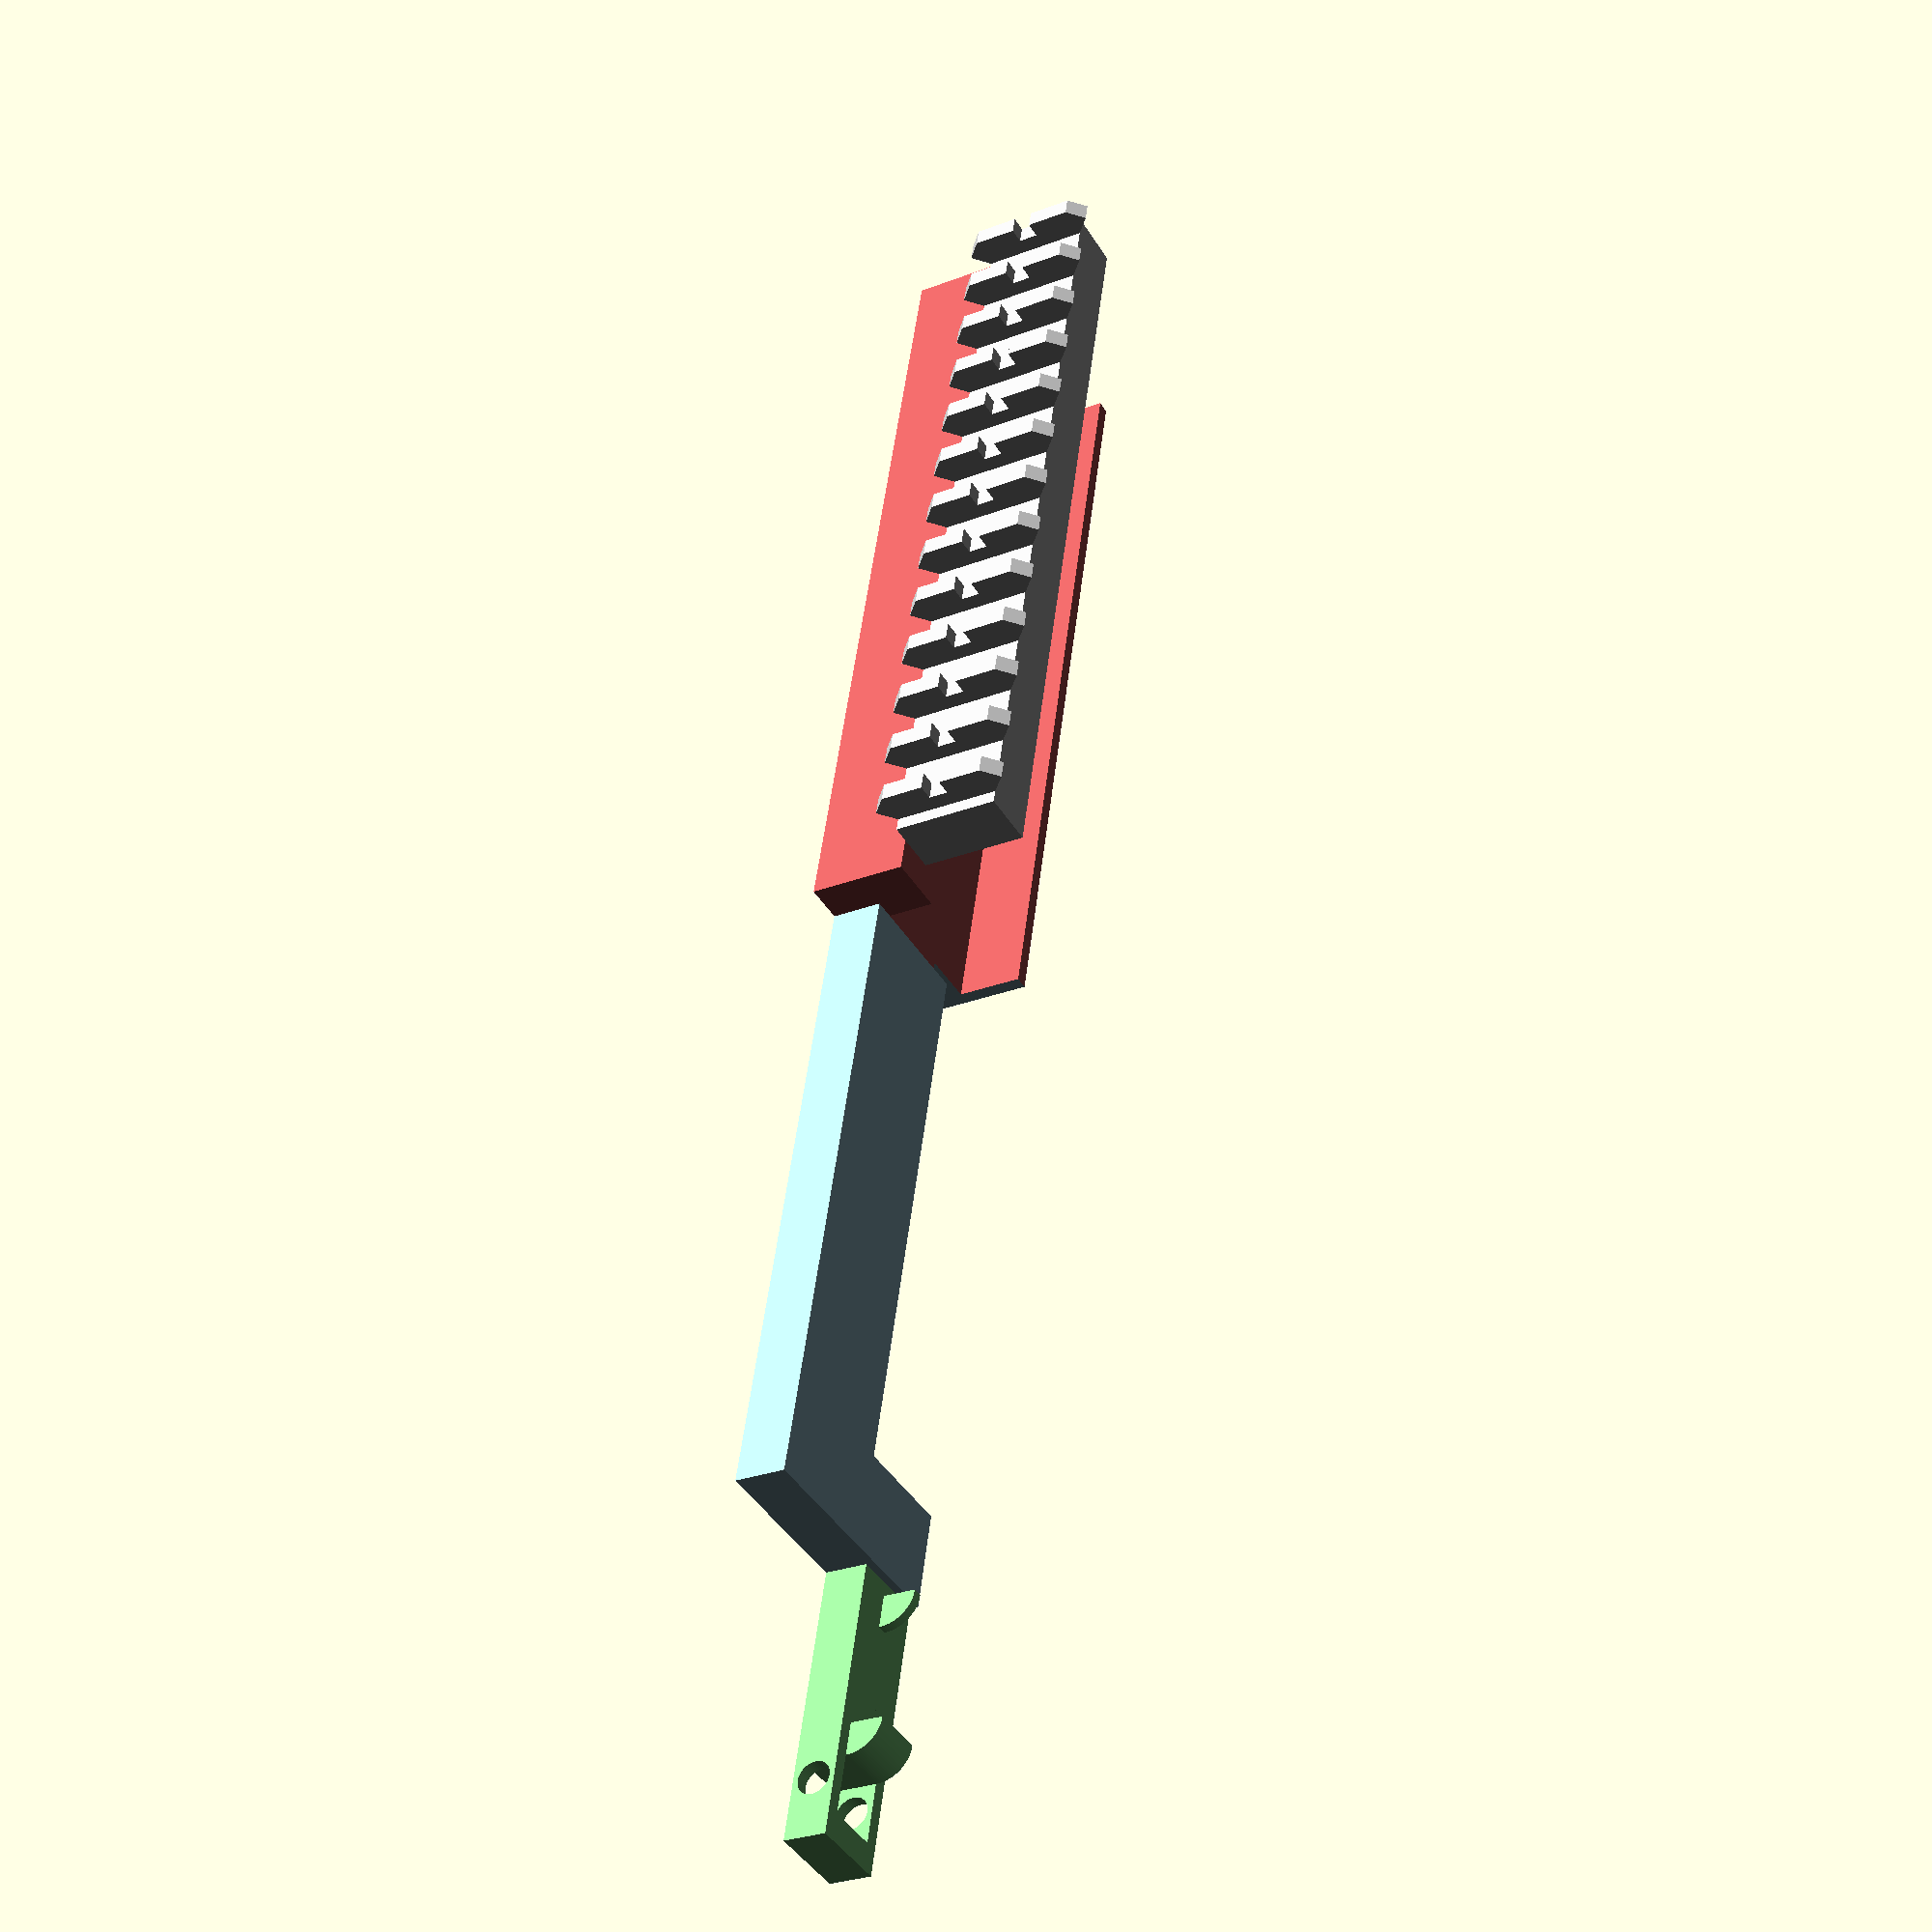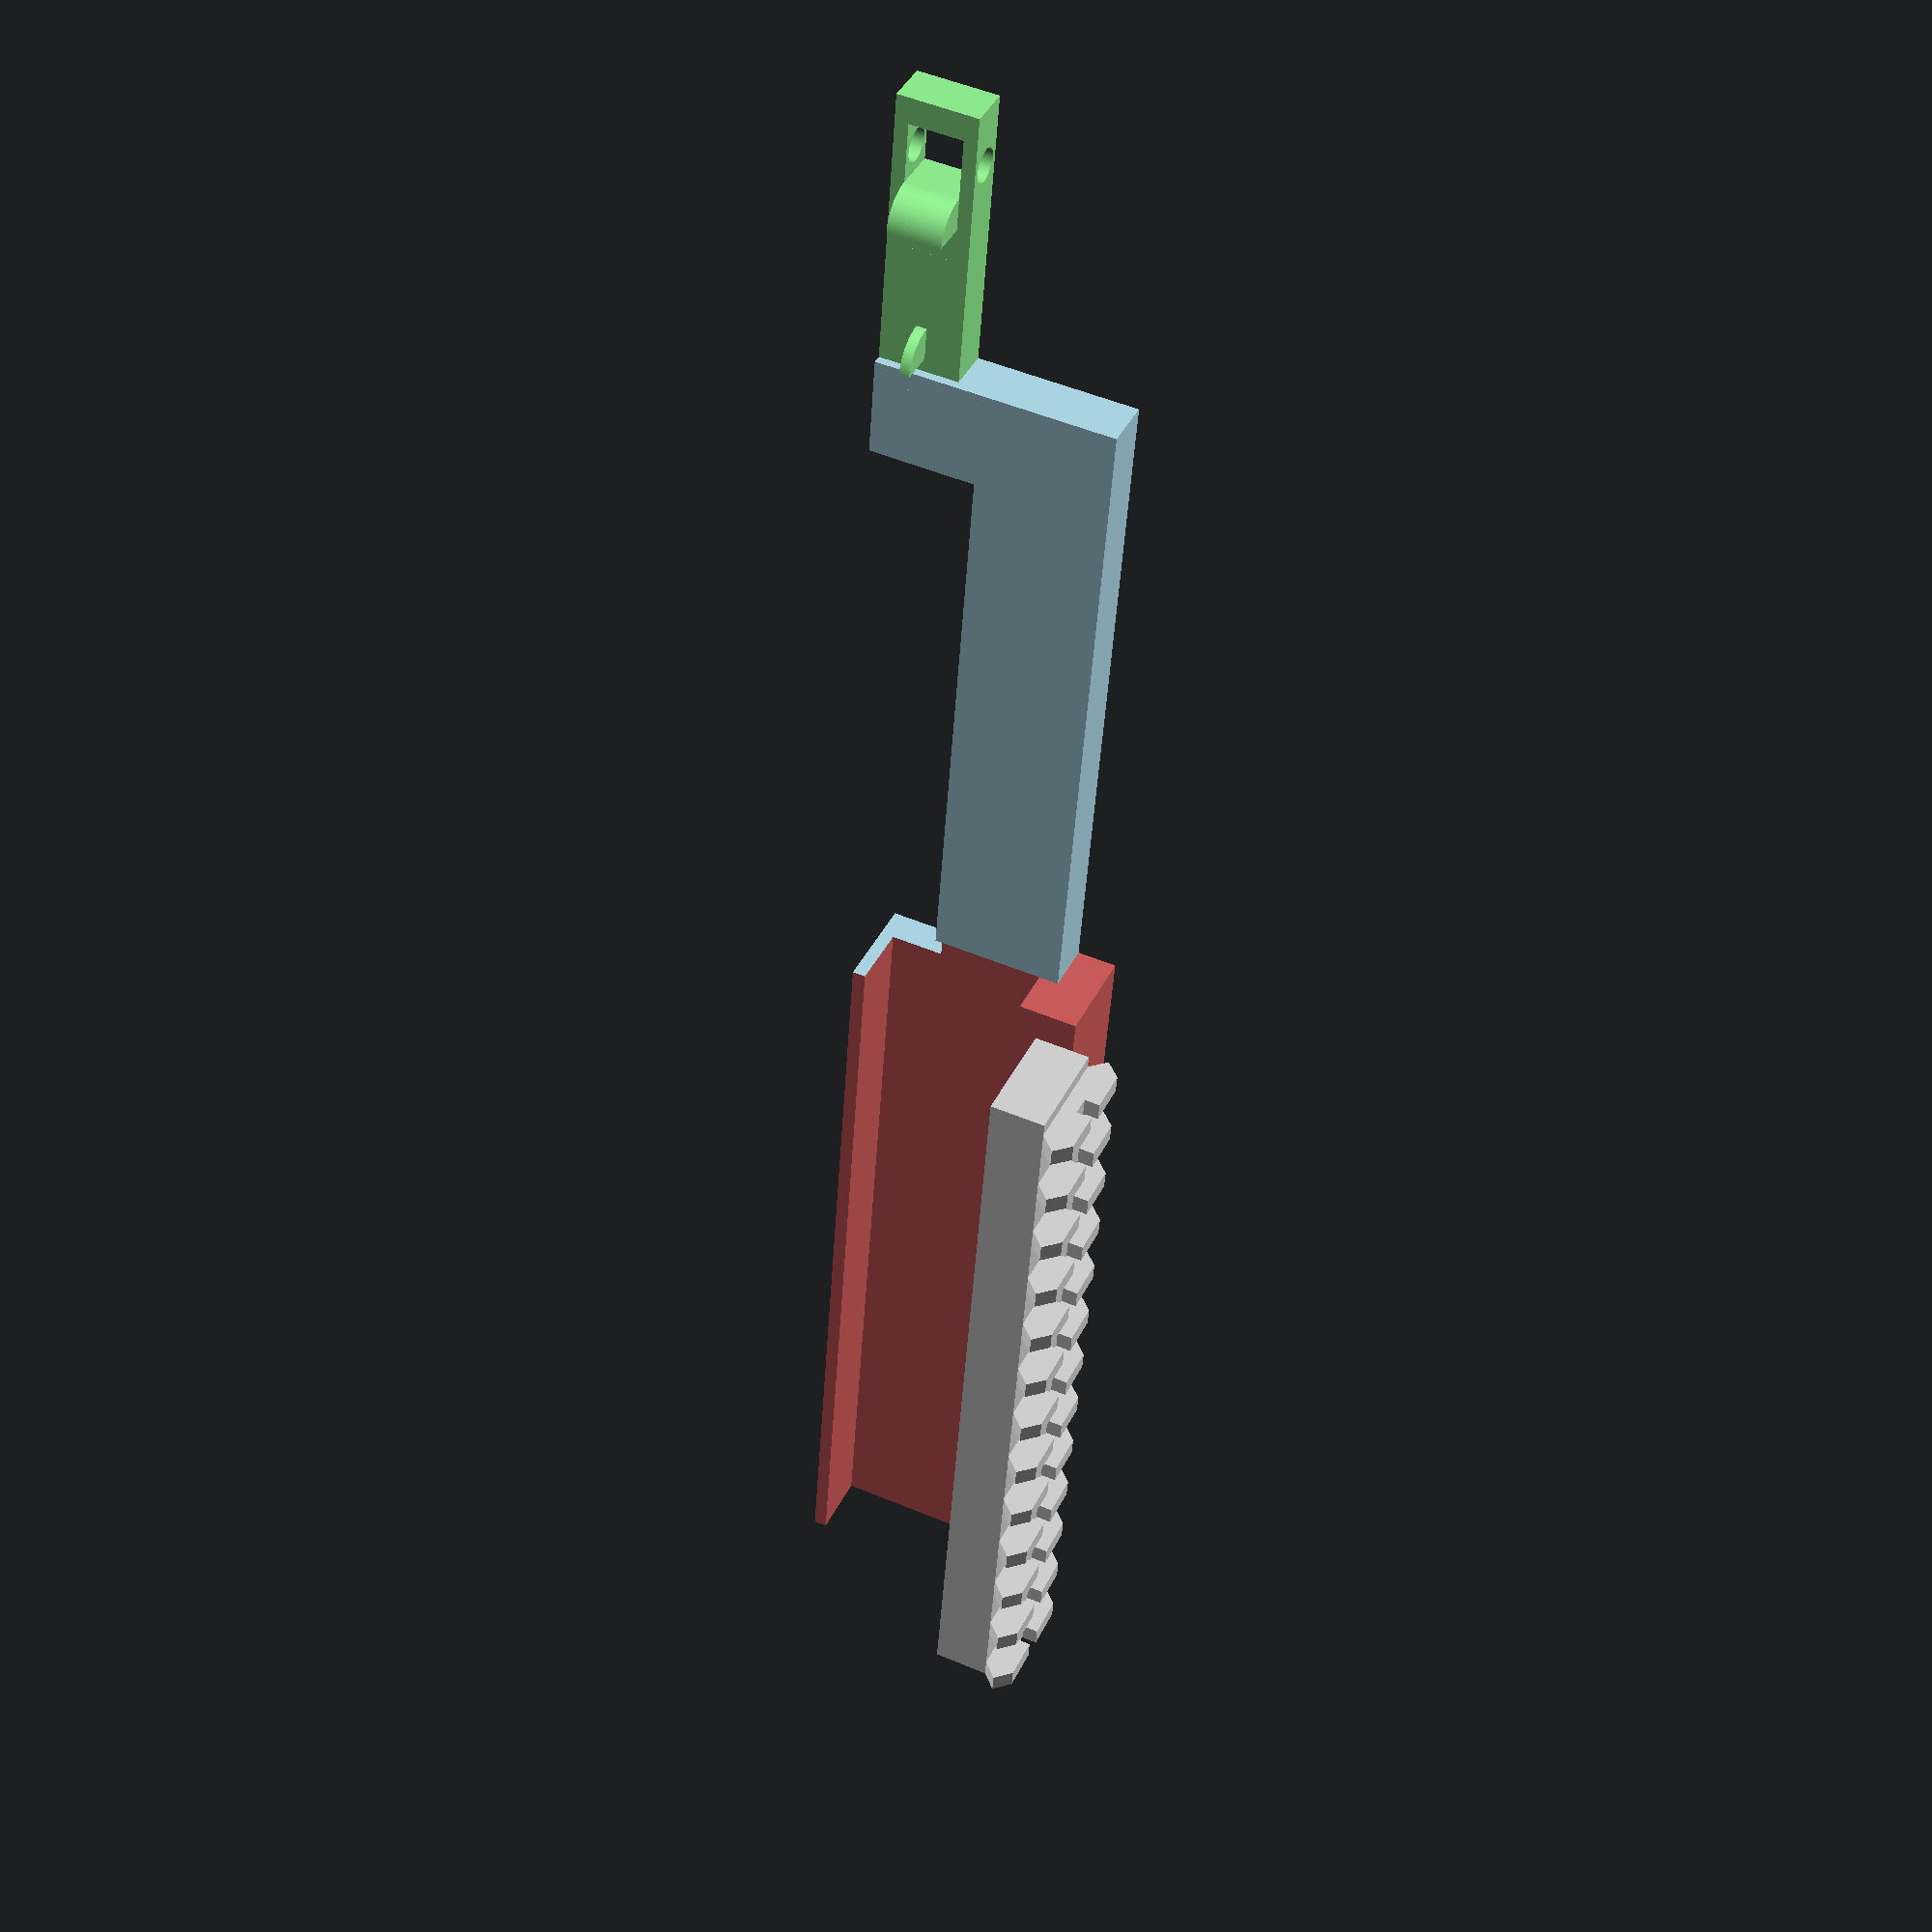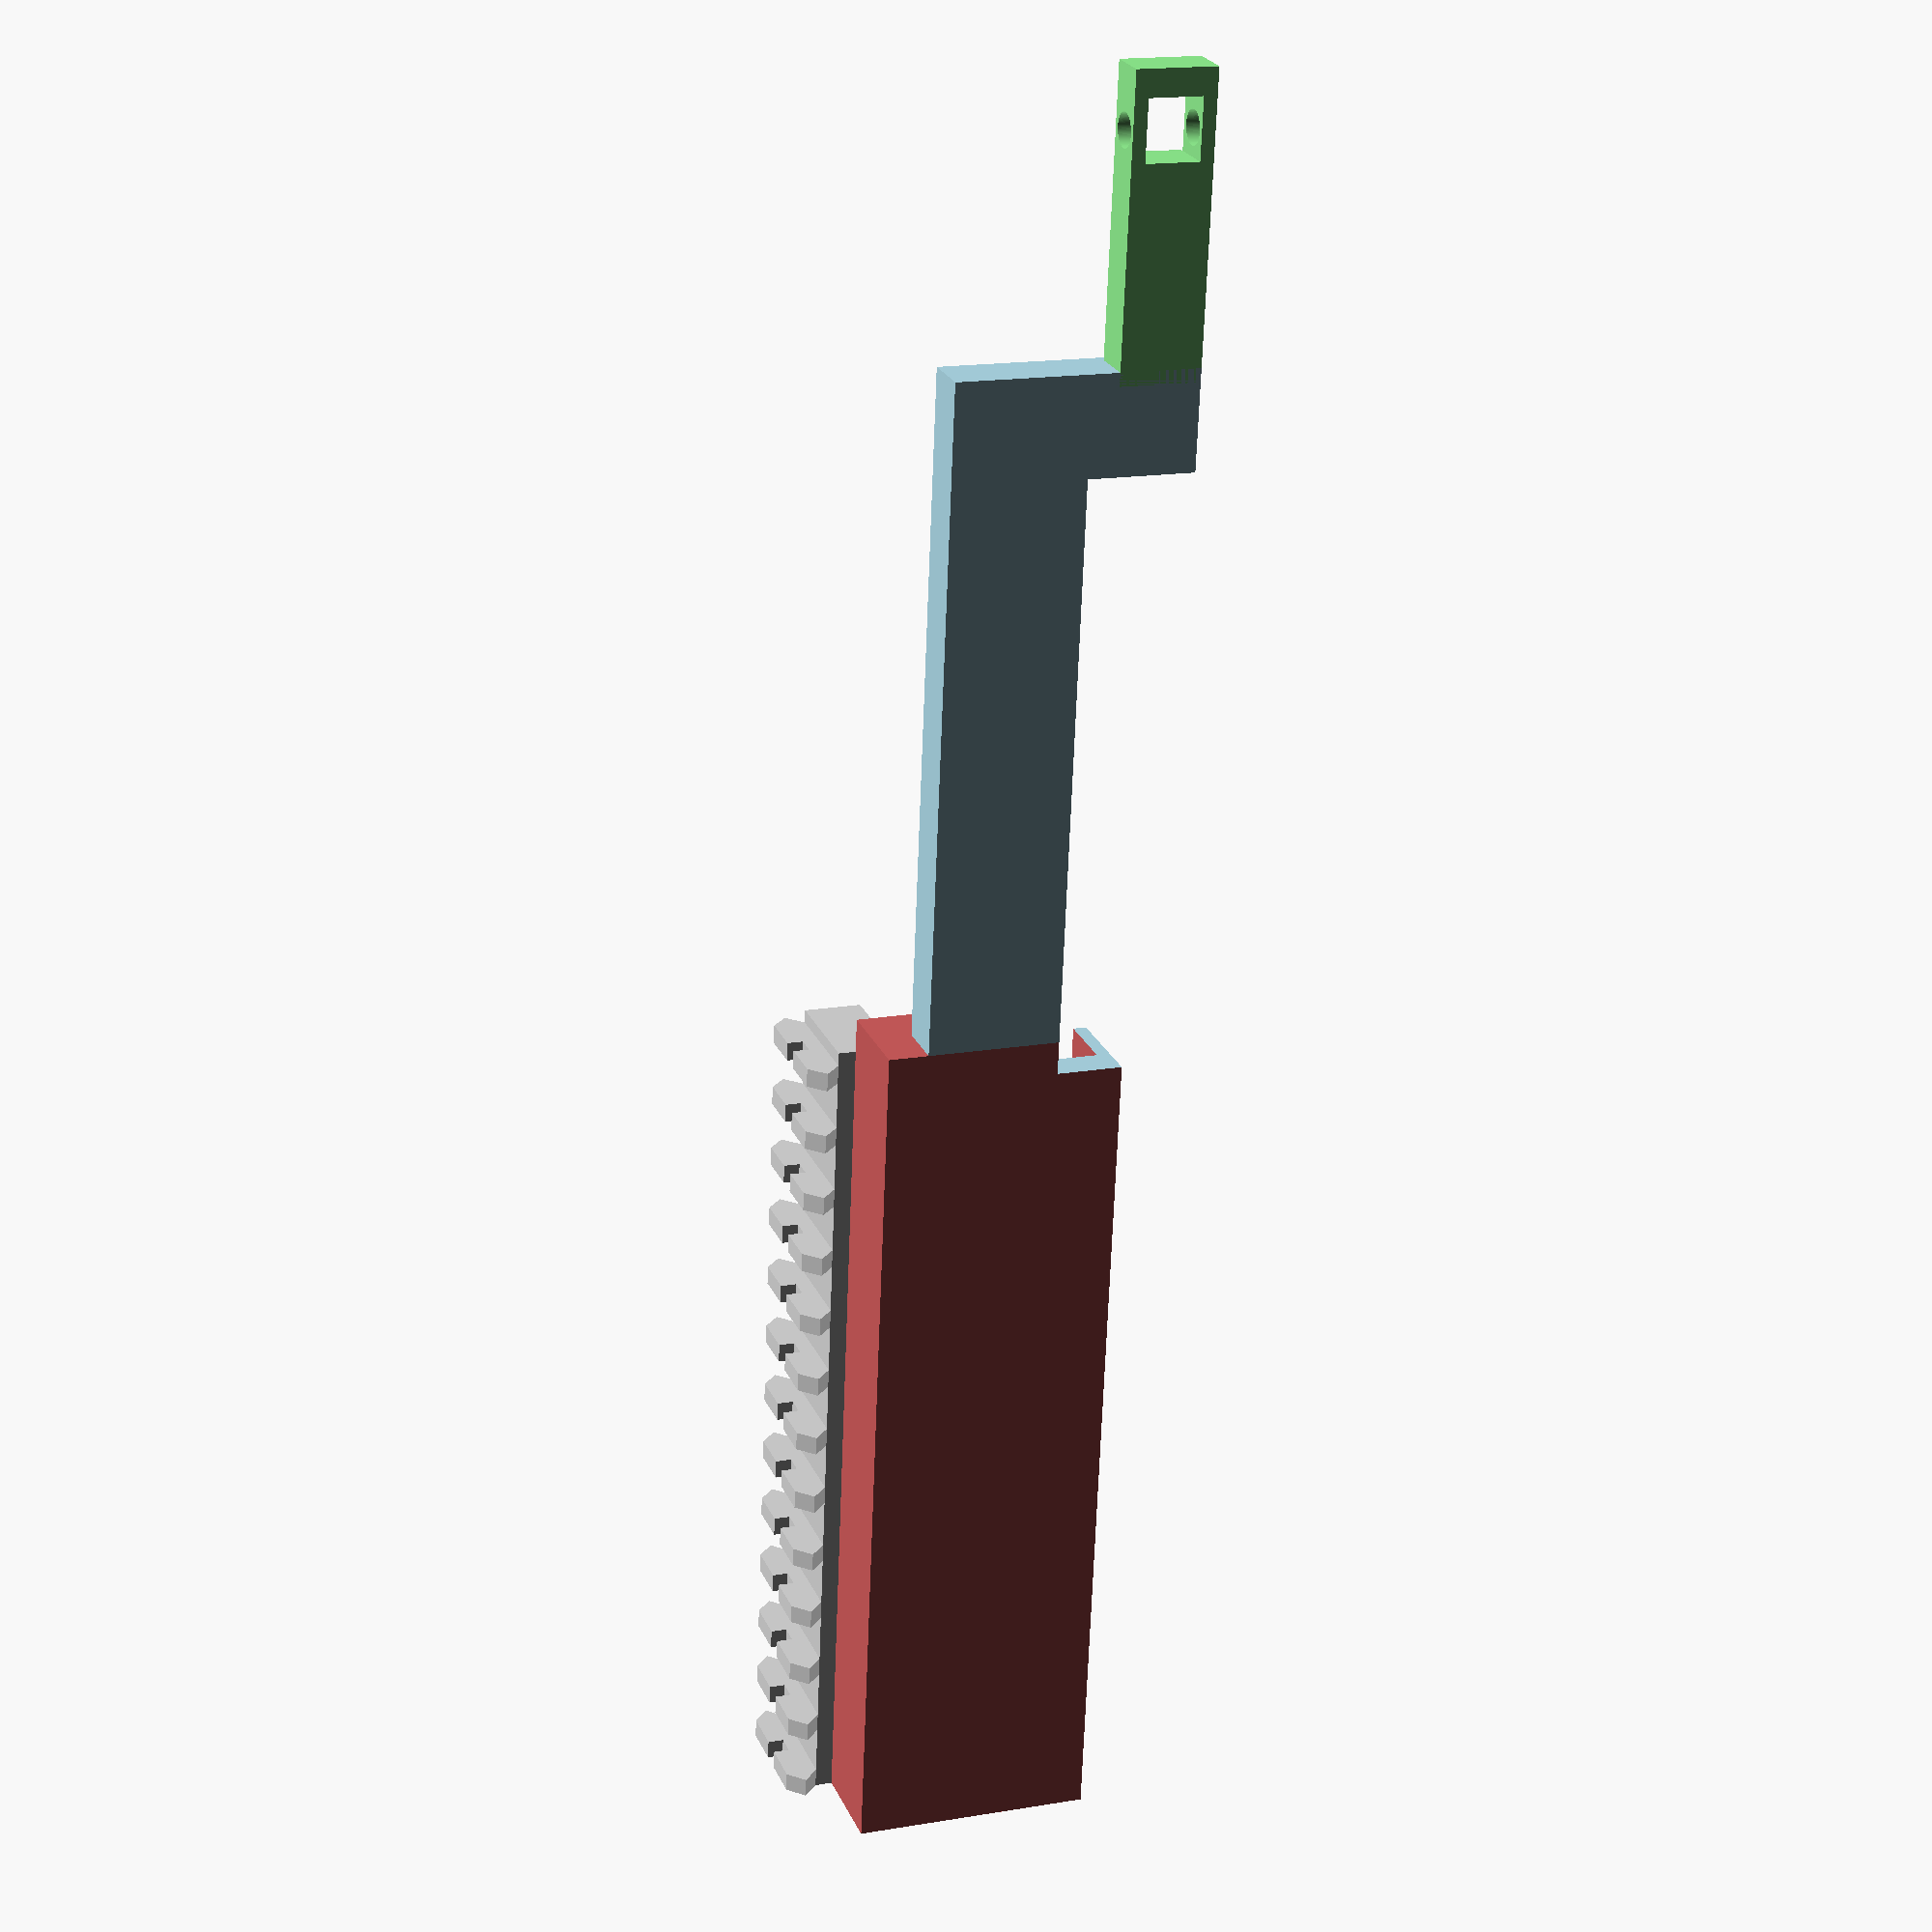
<openscad>
$fn = 100;

/** MESURSES **/
// Hook
HOOK_LENGTH = 44;
HOOK_WIDTH = 12;
HOOK_HEIGHT = 6.5;
HOOK_FIX_HEIGHT = 5;
HOOK_HOLE = 2.5;
HOOK_HOLE_RIGHT = 6.5;
HOOK_HOLE_LEFT = 35;

// Rail
RAIL_LENGTH = 124.9;
RAIL_WIDTH = 21.2;
RAIL_HEIGHT = 8.6;

// Encoche
ENCOCHE_LENGTH = 4.78;
ENCOCHE_WIDTH = 15.6;
ENCOCHE_HEIGHT = 2.8;
ENCOCHE_SEPARATOR = 5.23;
ENCOCHE_ANGLE_SIZE = (RAIL_WIDTH - ENCOCHE_WIDTH) / 2; // =2.8
ENCOCHE_HOLE = 3;

// Weapon fix
FRONT_WEAPON_FIX_LENGTH = 130;
BACK_WEAPON_FIX_LENGTH = 170;
WEAPON_SEPARATOR = FRONT_WEAPON_FIX_LENGTH + (BACK_WEAPON_FIX_LENGTH - HOOK_LENGTH);
WEAPON_FIX_WIDTH = 15;
WEAPON_FIX_HEIGHT = 30;

// Front weapon fix holes
FRONT_WEAPON = 70;
FRONT_HOLE = 15;
FRONT_HOLE_DEPTH = 5;
FRONT_HOLE_HEIGHT = 2;

// Back weapon fix holes
BACK_FIX_LENGHT = 98;
BACK_HOLE_LENGHT = 110;
BACK_HOLE_WIDTH = 8;
BACK_HOLE_HEIGHT = 10;

// Metal barres
METAL_BAR_RADIUS = 2.5;
METAL_BAR_HEIGHT = 20;

/** Canon hook **/
// Core
module canonHook() {
    color("LightGreen") {
        union() {
            difference() {
                difference() {  
                    cube([HOOK_LENGTH, HOOK_WIDTH, HOOK_HEIGHT]);
                    translate([HOOK_HOLE_LEFT - 4, 2, -1]) cube([HOOK_WIDTH - 3, HOOK_WIDTH - 4, 20]);
                }
                translate([HOOK_HOLE_LEFT, 20, HOOK_HEIGHT / 2]) rotate([90, 0, 0]) cylinder(h=30, r=HOOK_HOLE);
            }
            translate([4, HOOK_WIDTH / 2 + 1.5 / 2, HOOK_HEIGHT]) curveHook(1.5, HOOK_FIX_HEIGHT);
            translate([HOOK_HOLE_LEFT - HOOK_FIX_HEIGHT - 4 , HOOK_WIDTH - 4 +2, HOOK_HEIGHT]) fixHook(HOOK_WIDTH - 4, HOOK_FIX_HEIGHT);
        }
    }
}

// Curve to fit the holes
module curveHook(height, raduis) {
    difference() {
        rotate([90, 0, 0]) cylinder(h=height, r=raduis);
        translate([-HOOK_FIX_HEIGHT, -2, - raduis - 1]) cube([5, 5, 20]);
    }
}

// Fix to fit the holes
module fixHook(height, raduis) {
    difference() {
        rotate([90, 0, 0]) cylinder(h=height, r=raduis);
        translate([-5, -15, - raduis - 1]) cube([5, 20, 20]);
    }
}

/** Front Weapon Fix **/
module weaponFrontFix() {
    color("IndianRed") {
        difference() {
            difference() {
                cube([FRONT_WEAPON_FIX_LENGTH, WEAPON_FIX_WIDTH, WEAPON_FIX_HEIGHT + 6]);
                translate([-5, FRONT_HOLE_DEPTH, FRONT_HOLE_HEIGHT]) cube([FRONT_WEAPON_FIX_LENGTH + 20, WEAPON_FIX_WIDTH, WEAPON_FIX_HEIGHT - 5]);
            }
            balckHole();
        }
    }
}

module weaponBackFix() {
    color("LightBlue") {
        difference() {
            union() {
                translate([FRONT_WEAPON_FIX_LENGTH, 0, -6]) cube([BACK_FIX_LENGHT + 2, ENCOCHE_WIDTH / 2, WEAPON_FIX_HEIGHT + 6]);
            }
            balckHole();
        }
    }
}

module balckHole() {
    translate([125, -0.1, -10]) cube([BACK_HOLE_LENGHT - 20, BACK_HOLE_WIDTH + 10, BACK_HOLE_HEIGHT + 10]);
}

module metalBarsHole() {
    middle = FRONT_WEAPON_FIX_LENGTH - METAL_BAR_HEIGHT / 2;
    centerWidth = (ENCOCHE_WIDTH / 2) / 2;
    translate([middle, centerWidth, 20]) rotate([0, 90, 0]) cylinder(h=METAL_BAR_HEIGHT, r=METAL_BAR_RADIUS);
    translate([middle, centerWidth, 10]) rotate([0, 90, 0]) cylinder(h=METAL_BAR_HEIGHT, r=METAL_BAR_RADIUS);
}

/** Holder **/
// Rail : https://pinshape.com/items/53040-3d-printed-kar98k-picattiny-rail
module rail() {
    color("LightGrey") {
        translate([0, ENCOCHE_LENGTH / 2, 0]) cube([RAIL_LENGTH, RAIL_WIDTH - ENCOCHE_LENGTH, RAIL_HEIGHT]);

        // Create all the encoches
        separator = 0;
        for (i = [0:1:12]) {
            translate([separator, RAIL_WIDTH / 2, RAIL_HEIGHT]) rotate([90, 0, 90]) encocheRail();
            separator = i * (ENCOCHE_SEPARATOR + ENCOCHE_LENGTH);
        }
    }
}

module encocheRail() {
    linear_extrude(height = ENCOCHE_HEIGHT) {
        encocheRailPolygon();
        mirror([1,0,0]) {
            encocheRailPolygon();
        }
    }
} 

module encocheRailPolygon() {
    polygon(points=[ 
        [0, 0],
        [RAIL_WIDTH / 2 - ENCOCHE_LENGTH / 2, 0], 
        [RAIL_WIDTH / 2, ENCOCHE_LENGTH / 2],
        [RAIL_WIDTH / 2 - ENCOCHE_LENGTH / 2, ENCOCHE_LENGTH], 
        [ENCOCHE_HOLE / 2, ENCOCHE_LENGTH], 
        [ENCOCHE_HOLE / 2, ENCOCHE_LENGTH / 2], 
        [0, ENCOCHE_LENGTH / 2]
    ]);
}

/** VIEW **/
assembling = true;
if (assembling) {
    // metalBarsHole();
    weaponFrontFix();
    weaponBackFix();
    translate([0, WEAPON_FIX_WIDTH - ENCOCHE_LENGTH / 2, WEAPON_FIX_HEIGHT]) rail();
    translate([FRONT_WEAPON_FIX_LENGTH + BACK_FIX_LENGHT, 0, (ENCOCHE_WIDTH / 2) - 1.8]) rotate([-90, 0, 0]) canonHook();
} else {
    canonHook();
    translate([0, 50, 0]) rail();
    translate([0, 100, 0]) weaponFrontFix();
    translate([0, 200, 0]) weaponBackFix();
}

</openscad>
<views>
elev=223.2 azim=277.7 roll=150.5 proj=p view=wireframe
elev=309.1 azim=279.2 roll=294.6 proj=p view=wireframe
elev=163.7 azim=96.8 roll=109.3 proj=p view=wireframe
</views>
